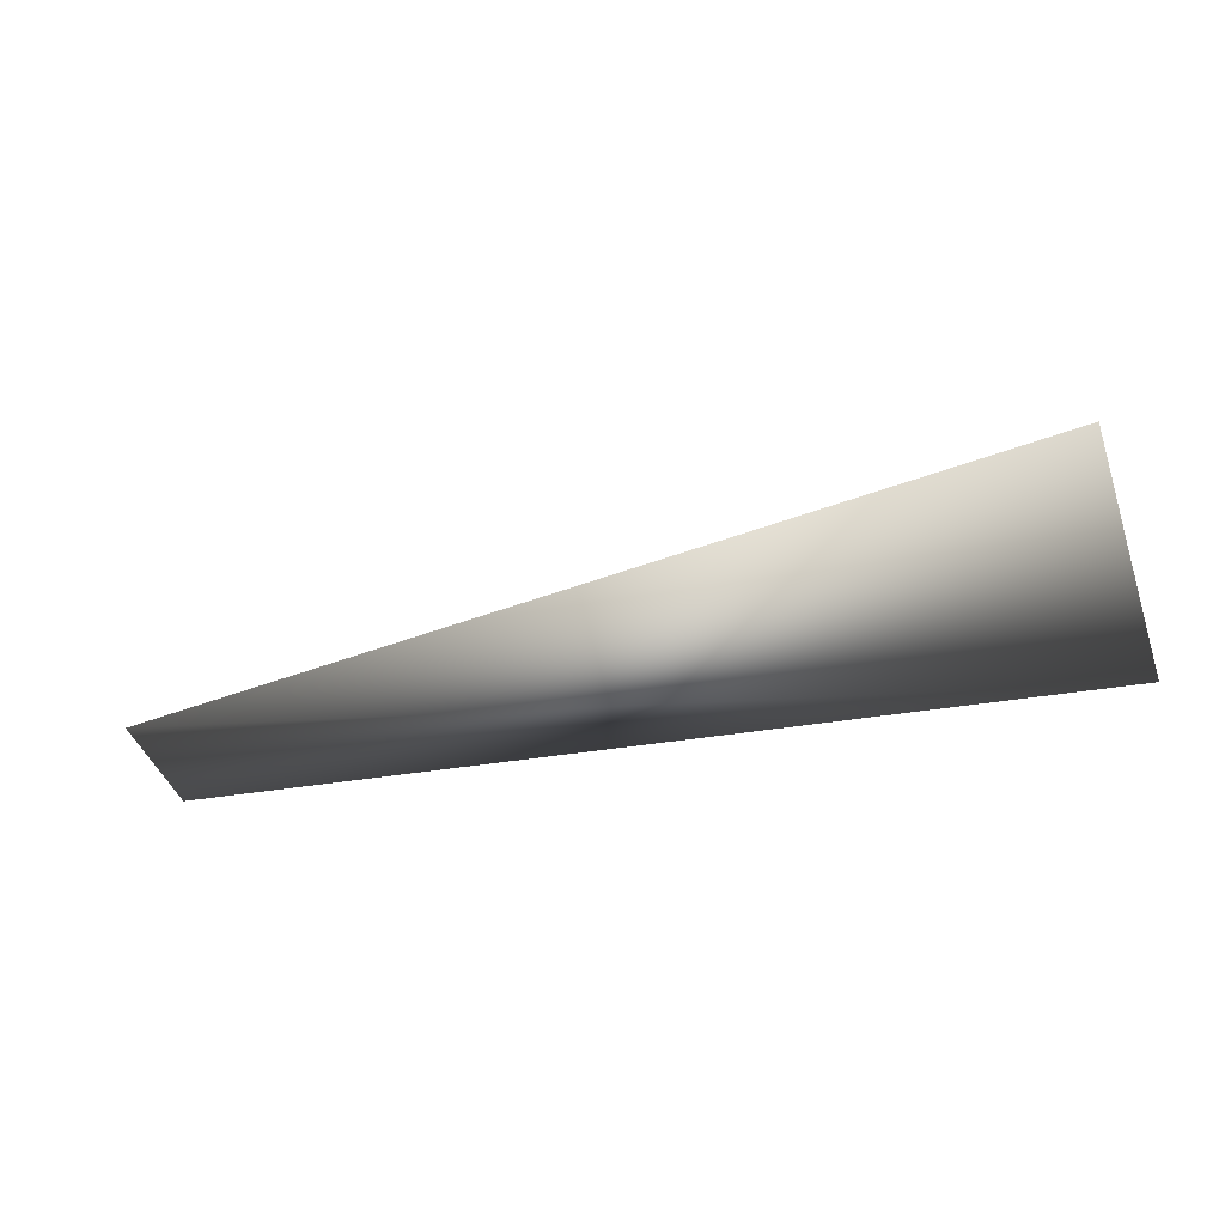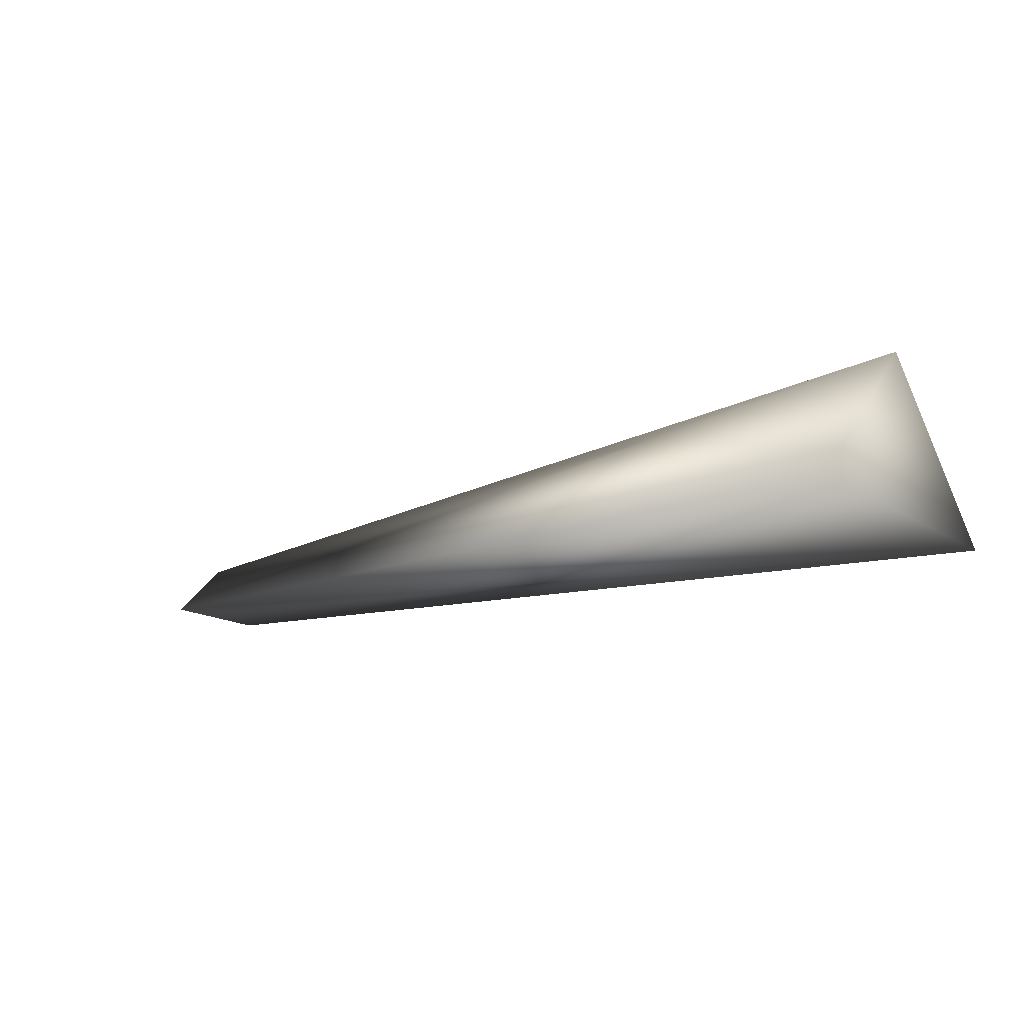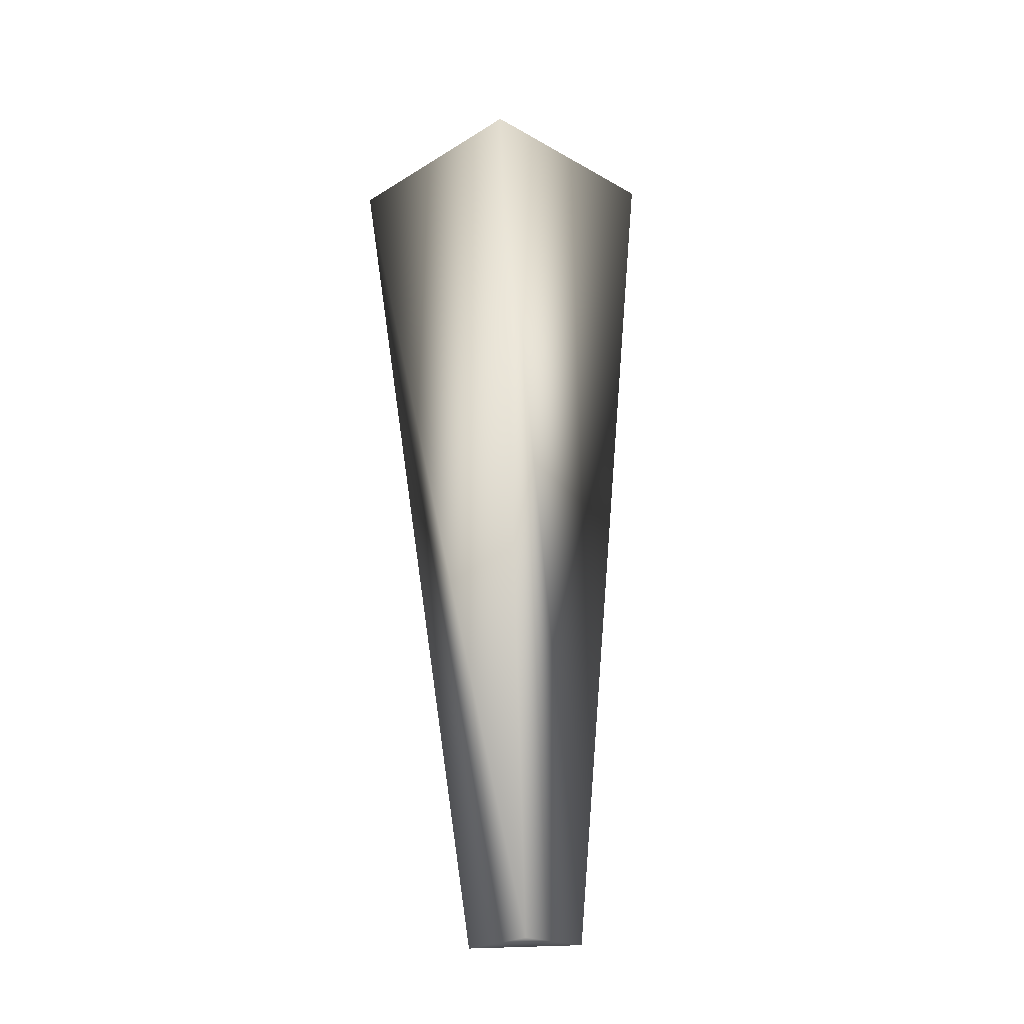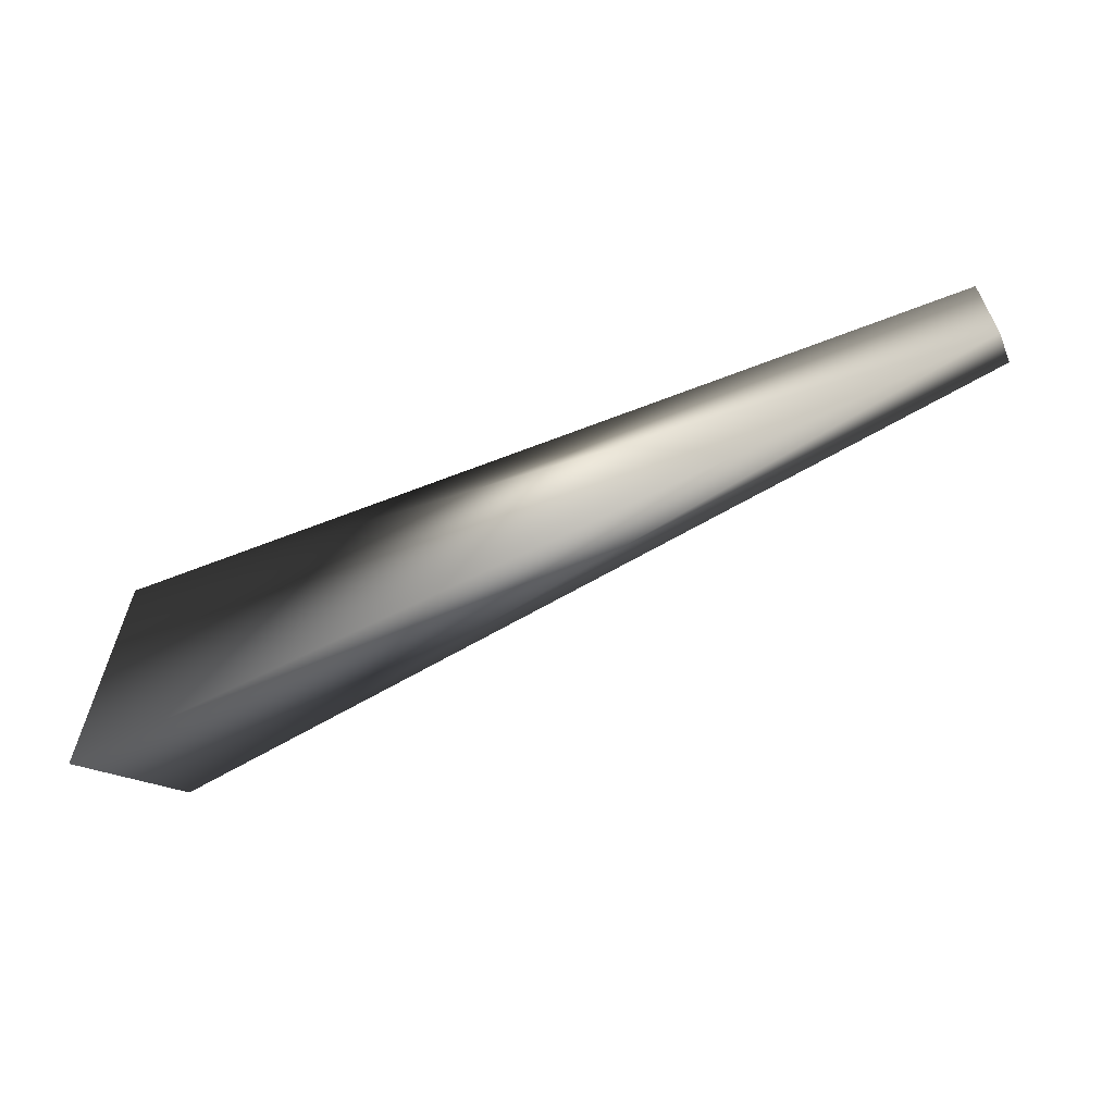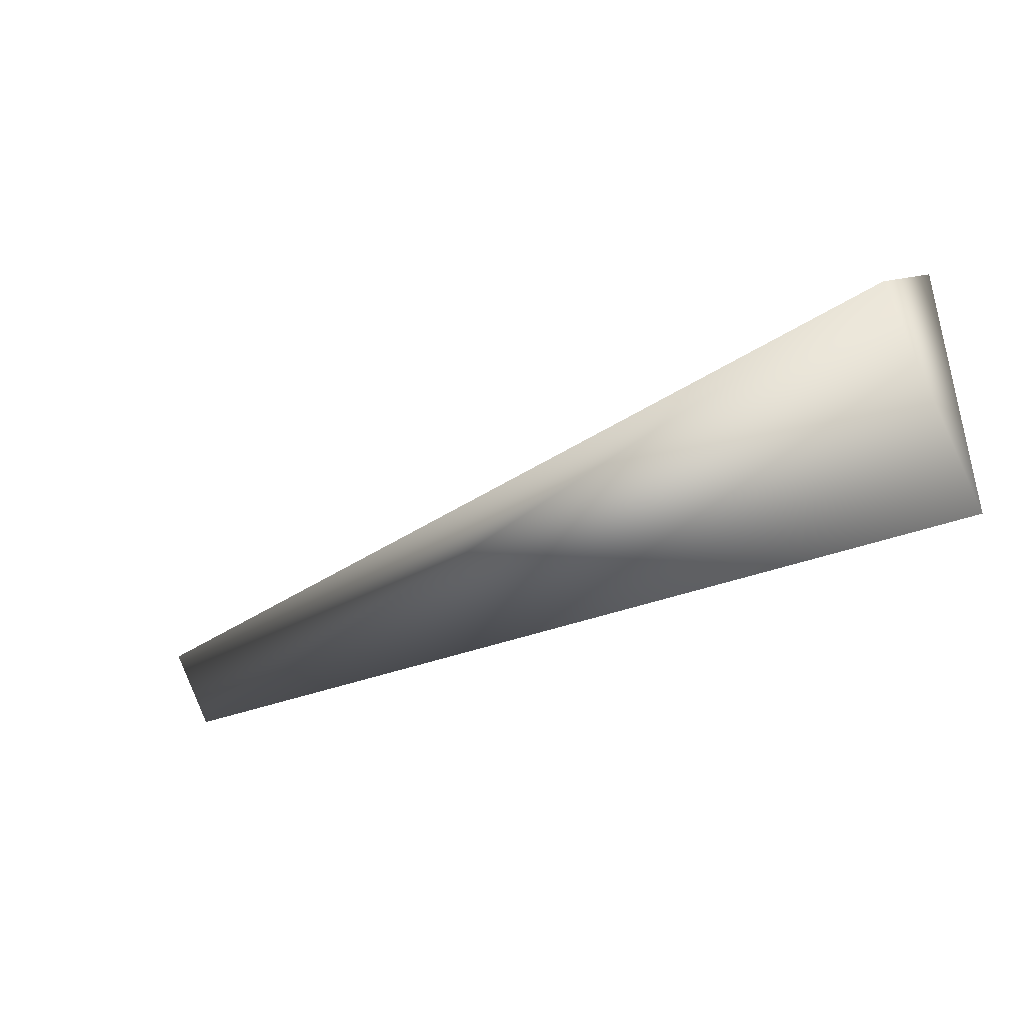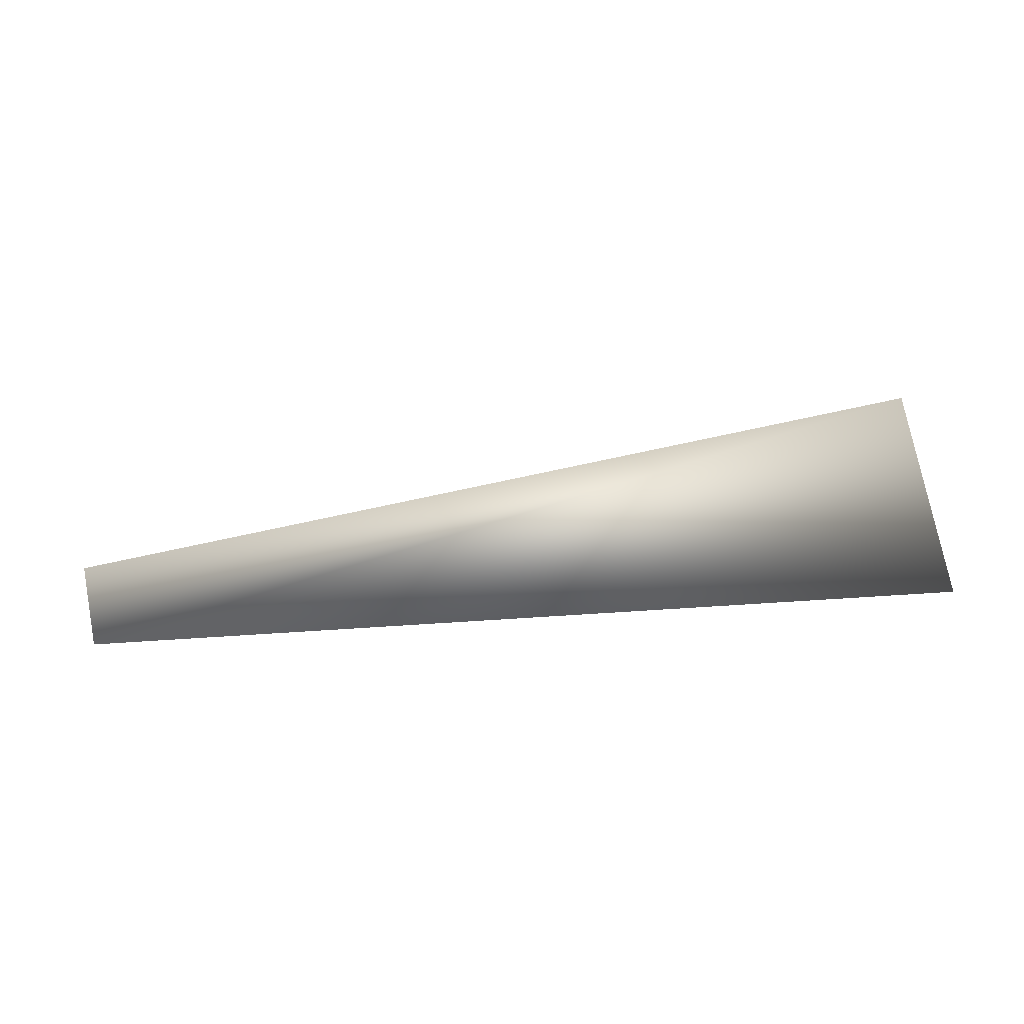
<metadata>
{"format":"obj","ext":"obj","renderer":"f3d","projection":"perspective","resolution":1024,"background":"white","views":[{"elev":-43.5,"azim":-161.0,"up":"+Y"},{"elev":-15.8,"azim":-143.1,"up":"+Y"},{"elev":67.1,"azim":88.3,"up":"+Y"},{"elev":-61.7,"azim":26.0,"up":"+Z"},{"elev":-41.0,"azim":-146.6,"up":"+Z"},{"elev":28.1,"azim":164.5,"up":"+Y"}]}
</metadata>
<code>
o cone6
v 3.876 0.02564 0.06426
v 3.876 0.08989 1.562e-18
v 3.876 0.02564 -0.06426
v 2.854 -0.0001235 0.181
v 2.854 0.1809 -2.347e-18
v 2.854 -0.0001235 -0.181
g cone6_default2
f 1 3 2
f 2 5 4 1
f 3 6 5 2
f 4 6 3 1
f 5 6 4

</code>
